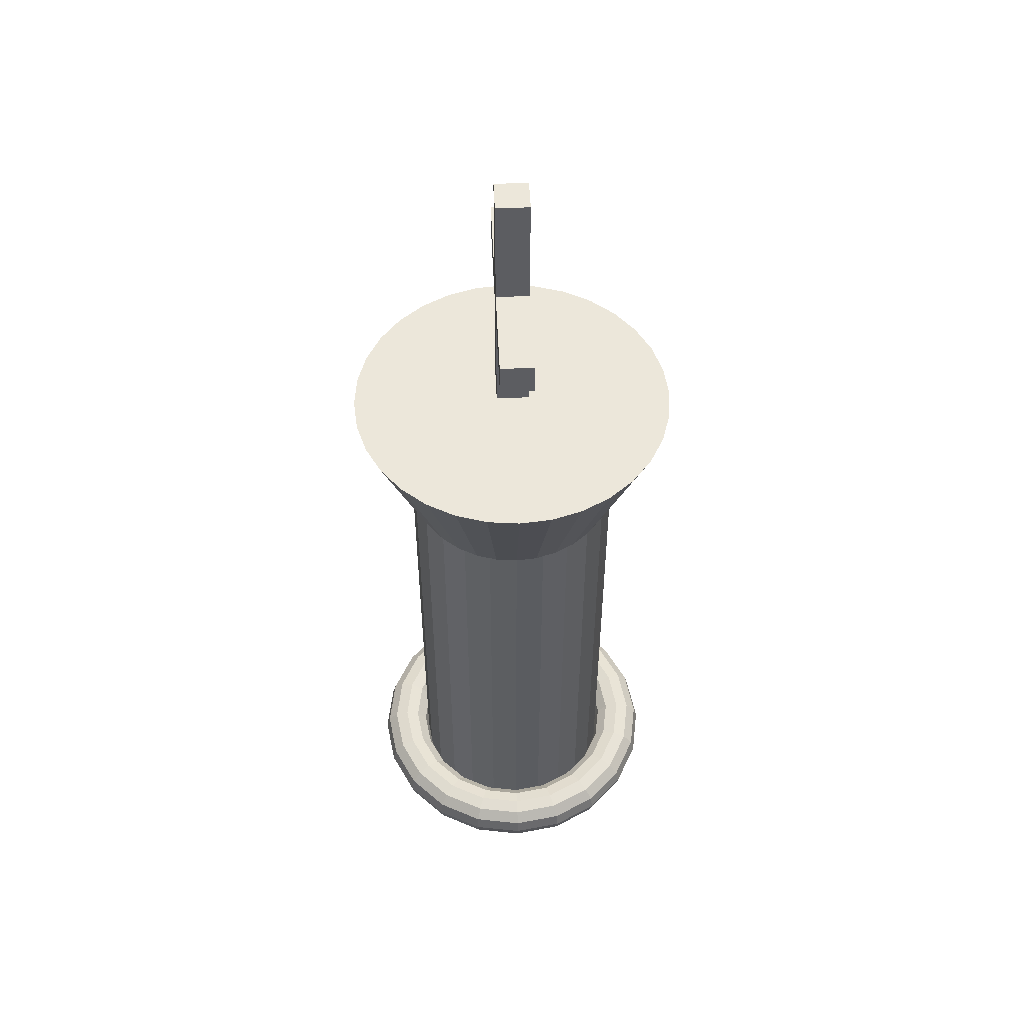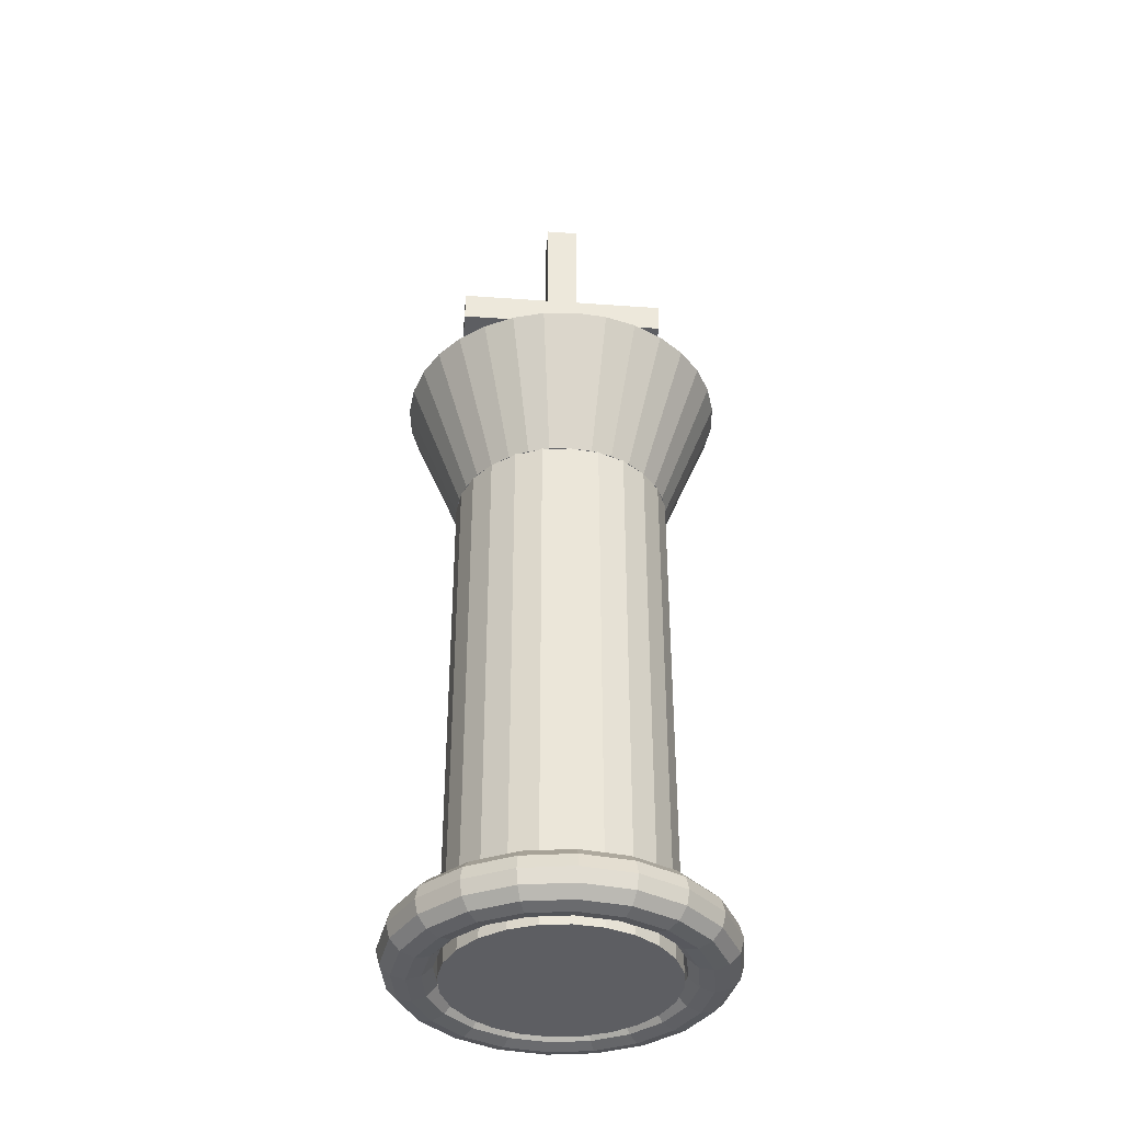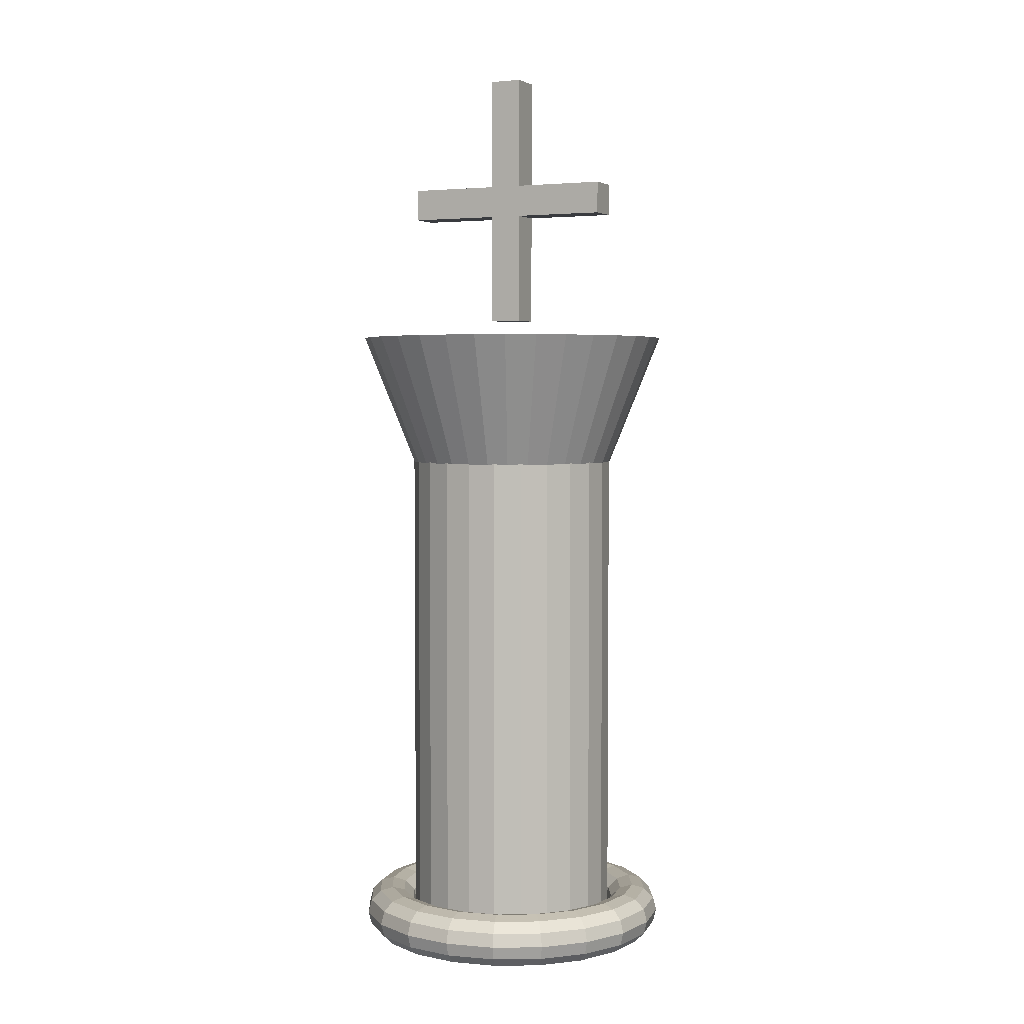
<metadata>
{"format":"obj","ext":"obj","renderer":"f3d","projection":"perspective","resolution":1024,"background":"white","views":[{"elev":52.4,"azim":87.4,"up":"+Y"},{"elev":-38.3,"azim":-5.1,"up":"+Y"},{"elev":3.8,"azim":-155.0,"up":"+Y"}]}
</metadata>
<code>
o Cone.001
v 0 1.225 0
v -0 0.975 0
v 0 1.225 -0.3
v -0 0.975 -0.2
v -0.05853 1.225 -0.2942
v -0.03902 0.975 -0.1962
v -0.1148 1.225 -0.2772
v -0.07654 0.975 -0.1848
v -0.1667 1.225 -0.2494
v -0.1111 0.975 -0.1663
v -0.2121 1.225 -0.2121
v -0.1414 0.975 -0.1414
v -0.2494 1.225 -0.1667
v -0.1663 0.975 -0.1111
v -0.2772 1.225 -0.1148
v -0.1848 0.975 -0.07654
v -0.2942 1.225 -0.05853
v -0.1962 0.975 -0.03902
v -0.3 1.225 -0
v -0.2 0.975 -0
v -0.2942 1.225 0.05853
v -0.1962 0.975 0.03902
v -0.2772 1.225 0.1148
v -0.1848 0.975 0.07654
v -0.2494 1.225 0.1667
v -0.1663 0.975 0.1111
v -0.2121 1.225 0.2121
v -0.1414 0.975 0.1414
v -0.1667 1.225 0.2494
v -0.1111 0.975 0.1663
v -0.1148 1.225 0.2772
v -0.07654 0.975 0.1848
v -0.05853 1.225 0.2942
v -0.03902 0.975 0.1962
v 0 1.225 0.3
v 0 0.975 0.2
v 0.05853 1.225 0.2942
v 0.03902 0.975 0.1962
v 0.1148 1.225 0.2772
v 0.07654 0.975 0.1848
v 0.1667 1.225 0.2494
v 0.1111 0.975 0.1663
v 0.2121 1.225 0.2121
v 0.1414 0.975 0.1414
v 0.2494 1.225 0.1667
v 0.1663 0.975 0.1111
v 0.2772 1.225 0.1148
v 0.1848 0.975 0.07654
v 0.2942 1.225 0.05853
v 0.1962 0.975 0.03902
v 0.3 1.225 -0
v 0.2 0.975 -0
v 0.2942 1.225 -0.05853
v 0.1962 0.975 -0.03902
v 0.2772 1.225 -0.1148
v 0.1848 0.975 -0.07654
v 0.2494 1.225 -0.1667
v 0.1663 0.975 -0.1111
v 0.2121 1.225 -0.2121
v 0.1414 0.975 -0.1414
v 0.1667 1.225 -0.2494
v 0.1111 0.975 -0.1663
v 0.1148 1.225 -0.2772
v 0.07654 0.975 -0.1848
v 0.05853 1.225 -0.2942
v 0.03902 0.975 -0.1962
f 1 3 5
f 2 6 4
f 3 4 6 5
f 1 5 7
f 2 8 6
f 5 6 8 7
f 1 7 9
f 2 10 8
f 7 8 10 9
f 1 9 11
f 2 12 10
f 9 10 12 11
f 1 11 13
f 2 14 12
f 11 12 14 13
f 1 13 15
f 2 16 14
f 13 14 16 15
f 1 15 17
f 2 18 16
f 15 16 18 17
f 1 17 19
f 2 20 18
f 17 18 20 19
f 1 19 21
f 2 22 20
f 19 20 22 21
f 1 21 23
f 2 24 22
f 21 22 24 23
f 1 23 25
f 2 26 24
f 23 24 26 25
f 1 25 27
f 2 28 26
f 25 26 28 27
f 1 27 29
f 2 30 28
f 27 28 30 29
f 1 29 31
f 2 32 30
f 29 30 32 31
f 1 31 33
f 2 34 32
f 31 32 34 33
f 1 33 35
f 2 36 34
f 33 34 36 35
f 1 35 37
f 2 38 36
f 35 36 38 37
f 1 37 39
f 2 40 38
f 37 38 40 39
f 1 39 41
f 2 42 40
f 39 40 42 41
f 1 41 43
f 2 44 42
f 41 42 44 43
f 1 43 45
f 2 46 44
f 43 44 46 45
f 1 45 47
f 2 48 46
f 45 46 48 47
f 1 47 49
f 2 50 48
f 47 48 50 49
f 1 49 51
f 2 52 50
f 49 50 52 51
f 1 51 53
f 2 54 52
f 51 52 54 53
f 1 53 55
f 2 56 54
f 53 54 56 55
f 1 55 57
f 2 58 56
f 55 56 58 57
f 1 57 59
f 2 60 58
f 57 58 60 59
f 1 59 61
f 2 62 60
f 59 60 62 61
f 1 61 63
f 2 64 62
f 61 62 64 63
f 1 63 65
f 2 66 64
f 63 64 66 65
f 1 65 3
f 2 4 66
f 65 66 4 3
o Cube
v -0.03 1.26 0.03
v -0.03 1.74 0.03
v -0.03 1.26 -0.03
v -0.03 1.74 -0.03
v 0.03 1.26 0.03
v 0.03 1.74 0.03
v 0.03 1.26 -0.03
v 0.03 1.74 -0.03
f 67 68 70 69
f 69 70 74 73
f 73 74 72 71
f 71 72 68 67
f 69 73 71 67
f 74 70 68 72
o Cylinder_Cylinder.004
v 0 0.005 -0.2
v 0 0.995 -0.2
v 0.05176 0.005 -0.1932
v 0.05176 0.995 -0.1932
v 0.1 0.005 -0.1732
v 0.1 0.995 -0.1732
v 0.1414 0.005 -0.1414
v 0.1414 0.995 -0.1414
v 0.1732 0.005 -0.1
v 0.1732 0.995 -0.1
v 0.1932 0.005 -0.05176
v 0.1932 0.995 -0.05176
v 0.2 0.005 -0
v 0.2 0.995 -0
v 0.1932 0.005 0.05176
v 0.1932 0.995 0.05176
v 0.1732 0.005 0.1
v 0.1732 0.995 0.1
v 0.1414 0.005 0.1414
v 0.1414 0.995 0.1414
v 0.1 0.005 0.1732
v 0.1 0.995 0.1732
v 0.05176 0.005 0.1932
v 0.05176 0.995 0.1932
v 0 0.005 0.2
v 0 0.995 0.2
v -0.05176 0.005 0.1932
v -0.05176 0.995 0.1932
v -0.1 0.005 0.1732
v -0.1 0.995 0.1732
v -0.1414 0.005 0.1414
v -0.1414 0.995 0.1414
v -0.1732 0.005 0.1
v -0.1732 0.995 0.1
v -0.1932 0.005 0.05176
v -0.1932 0.995 0.05176
v -0.2 0.005 0
v -0.2 0.995 0
v -0.1932 0.005 -0.05176
v -0.1932 0.995 -0.05176
v -0.1732 0.005 -0.1
v -0.1732 0.995 -0.1
v -0.1414 0.005 -0.1414
v -0.1414 0.995 -0.1414
v -0.1 0.005 -0.1732
v -0.1 0.995 -0.1732
v -0.05176 0.005 -0.1932
v -0.05176 0.995 -0.1932
f 75 76 78 77
f 77 78 80 79
f 79 80 82 81
f 81 82 84 83
f 83 84 86 85
f 85 86 88 87
f 87 88 90 89
f 89 90 92 91
f 91 92 94 93
f 93 94 96 95
f 95 96 98 97
f 97 98 100 99
f 99 100 102 101
f 101 102 104 103
f 103 104 106 105
f 105 106 108 107
f 107 108 110 109
f 109 110 112 111
f 111 112 114 113
f 113 114 116 115
f 115 116 118 117
f 117 118 120 119
f 78 76 122 120 118 116 114 112 110 108 106 104 102 100 98 96 94 92 90 88 86 84 82 80
f 119 120 122 121
f 121 122 76 75
f 75 77 79 81 83 85 87 89 91 93 95 97 99 101 103 105 107 109 111 113 115 117 119 121
o Torus.004
v 0.3 0.05 0
v 0.2933 0.075 0
v 0.275 0.0933 0
v 0.25 0.1 0
v 0.225 0.0933 0
v 0.2067 0.075 0
v 0.2 0.05 0
v 0.2067 0.025 0
v 0.225 0.006699 0
v 0.25 0 0
v 0.275 0.006699 0
v 0.2933 0.025 0
v 0.2853 0.05 -0.0927
v 0.2789 0.075 -0.09063
v 0.2615 0.0933 -0.08498
v 0.2378 0.1 -0.07725
v 0.214 0.0933 -0.06953
v 0.1966 0.075 -0.06387
v 0.1902 0.05 -0.0618
v 0.1966 0.025 -0.06387
v 0.214 0.006699 -0.06953
v 0.2378 0 -0.07725
v 0.2615 0.006699 -0.08498
v 0.2789 0.025 -0.09063
v 0.2427 0.05 -0.1763
v 0.2373 0.075 -0.1724
v 0.2225 0.0933 -0.1616
v 0.2023 0.1 -0.1469
v 0.182 0.0933 -0.1323
v 0.1672 0.075 -0.1215
v 0.1618 0.05 -0.1176
v 0.1672 0.025 -0.1215
v 0.182 0.006699 -0.1323
v 0.2023 0 -0.1469
v 0.2225 0.006699 -0.1616
v 0.2373 0.025 -0.1724
v 0.1763 0.05 -0.2427
v 0.1724 0.075 -0.2373
v 0.1616 0.0933 -0.2225
v 0.1469 0.1 -0.2023
v 0.1323 0.0933 -0.182
v 0.1215 0.075 -0.1672
v 0.1176 0.05 -0.1618
v 0.1215 0.025 -0.1672
v 0.1323 0.006699 -0.182
v 0.1469 0 -0.2023
v 0.1616 0.006699 -0.2225
v 0.1724 0.025 -0.2373
v 0.0927 0.05 -0.2853
v 0.09063 0.075 -0.2789
v 0.08498 0.0933 -0.2615
v 0.07725 0.1 -0.2378
v 0.06953 0.0933 -0.214
v 0.06387 0.075 -0.1966
v 0.0618 0.05 -0.1902
v 0.06387 0.025 -0.1966
v 0.06953 0.006699 -0.214
v 0.07725 0 -0.2378
v 0.08498 0.006699 -0.2615
v 0.09063 0.025 -0.2789
v 0 0.05 -0.3
v 0 0.075 -0.2933
v 0 0.0933 -0.275
v 0 0.1 -0.25
v 0 0.0933 -0.225
v 0 0.075 -0.2067
v 0 0.05 -0.2
v 0 0.025 -0.2067
v 0 0.006699 -0.225
v 0 0 -0.25
v 0 0.006699 -0.275
v 0 0.025 -0.2933
v -0.0927 0.05 -0.2853
v -0.09063 0.075 -0.2789
v -0.08498 0.0933 -0.2615
v -0.07725 0.1 -0.2378
v -0.06953 0.0933 -0.214
v -0.06387 0.075 -0.1966
v -0.0618 0.05 -0.1902
v -0.06387 0.025 -0.1966
v -0.06953 0.006699 -0.214
v -0.07725 0 -0.2378
v -0.08498 0.006699 -0.2615
v -0.09063 0.025 -0.2789
v -0.1763 0.05 -0.2427
v -0.1724 0.075 -0.2373
v -0.1616 0.0933 -0.2225
v -0.1469 0.1 -0.2023
v -0.1323 0.0933 -0.182
v -0.1215 0.075 -0.1672
v -0.1176 0.05 -0.1618
v -0.1215 0.025 -0.1672
v -0.1323 0.006699 -0.182
v -0.1469 0 -0.2023
v -0.1616 0.006699 -0.2225
v -0.1724 0.025 -0.2373
v -0.2427 0.05 -0.1763
v -0.2373 0.075 -0.1724
v -0.2225 0.0933 -0.1616
v -0.2023 0.1 -0.1469
v -0.182 0.0933 -0.1323
v -0.1672 0.075 -0.1215
v -0.1618 0.05 -0.1176
v -0.1672 0.025 -0.1215
v -0.182 0.006699 -0.1323
v -0.2023 0 -0.1469
v -0.2225 0.006699 -0.1616
v -0.2373 0.025 -0.1724
v -0.2853 0.05 -0.0927
v -0.2789 0.075 -0.09063
v -0.2615 0.0933 -0.08498
v -0.2378 0.1 -0.07725
v -0.214 0.0933 -0.06953
v -0.1966 0.075 -0.06387
v -0.1902 0.05 -0.0618
v -0.1966 0.025 -0.06387
v -0.214 0.006699 -0.06953
v -0.2378 0 -0.07725
v -0.2615 0.006699 -0.08498
v -0.2789 0.025 -0.09063
v -0.3 0.05 -0
v -0.2933 0.075 -0
v -0.275 0.0933 -0
v -0.25 0.1 -0
v -0.225 0.0933 -0
v -0.2067 0.075 -0
v -0.2 0.05 -0
v -0.2067 0.025 -0
v -0.225 0.006699 -0
v -0.25 0 -0
v -0.275 0.006699 -0
v -0.2933 0.025 -0
v -0.2853 0.05 0.0927
v -0.2789 0.075 0.09063
v -0.2615 0.0933 0.08498
v -0.2378 0.1 0.07725
v -0.214 0.0933 0.06953
v -0.1966 0.075 0.06387
v -0.1902 0.05 0.0618
v -0.1966 0.025 0.06387
v -0.214 0.006699 0.06953
v -0.2378 0 0.07725
v -0.2615 0.006699 0.08498
v -0.2789 0.025 0.09063
v -0.2427 0.05 0.1763
v -0.2373 0.075 0.1724
v -0.2225 0.0933 0.1616
v -0.2023 0.1 0.1469
v -0.182 0.0933 0.1323
v -0.1672 0.075 0.1215
v -0.1618 0.05 0.1176
v -0.1672 0.025 0.1215
v -0.182 0.006699 0.1323
v -0.2023 0 0.1469
v -0.2225 0.006699 0.1616
v -0.2373 0.025 0.1724
v -0.1763 0.05 0.2427
v -0.1724 0.075 0.2373
v -0.1616 0.0933 0.2225
v -0.1469 0.1 0.2023
v -0.1323 0.0933 0.182
v -0.1215 0.075 0.1672
v -0.1176 0.05 0.1618
v -0.1215 0.025 0.1672
v -0.1323 0.006699 0.182
v -0.1469 0 0.2023
v -0.1616 0.006699 0.2225
v -0.1724 0.025 0.2373
v -0.0927 0.05 0.2853
v -0.09063 0.075 0.2789
v -0.08498 0.0933 0.2615
v -0.07725 0.1 0.2378
v -0.06953 0.0933 0.214
v -0.06387 0.075 0.1966
v -0.0618 0.05 0.1902
v -0.06387 0.025 0.1966
v -0.06953 0.006699 0.214
v -0.07725 0 0.2378
v -0.08498 0.006699 0.2615
v -0.09063 0.025 0.2789
v 0 0.05 0.3
v 0 0.075 0.2933
v 0 0.0933 0.275
v 0 0.1 0.25
v 0 0.0933 0.225
v 0 0.075 0.2067
v 0 0.05 0.2
v 0 0.025 0.2067
v 0 0.006699 0.225
v 0 0 0.25
v 0 0.006699 0.275
v 0 0.025 0.2933
v 0.0927 0.05 0.2853
v 0.09063 0.075 0.2789
v 0.08498 0.0933 0.2615
v 0.07725 0.1 0.2378
v 0.06953 0.0933 0.214
v 0.06387 0.075 0.1966
v 0.0618 0.05 0.1902
v 0.06387 0.025 0.1966
v 0.06953 0.006699 0.214
v 0.07725 0 0.2378
v 0.08498 0.006699 0.2615
v 0.09063 0.025 0.2789
v 0.1763 0.05 0.2427
v 0.1724 0.075 0.2373
v 0.1616 0.0933 0.2225
v 0.1469 0.1 0.2023
v 0.1323 0.0933 0.182
v 0.1215 0.075 0.1672
v 0.1176 0.05 0.1618
v 0.1215 0.025 0.1672
v 0.1323 0.006699 0.182
v 0.1469 0 0.2023
v 0.1616 0.006699 0.2225
v 0.1724 0.025 0.2373
v 0.2427 0.05 0.1763
v 0.2373 0.075 0.1724
v 0.2225 0.0933 0.1616
v 0.2023 0.1 0.1469
v 0.182 0.0933 0.1323
v 0.1672 0.075 0.1215
v 0.1618 0.05 0.1176
v 0.1672 0.025 0.1215
v 0.182 0.006699 0.1323
v 0.2023 0 0.1469
v 0.2225 0.006699 0.1616
v 0.2373 0.025 0.1724
v 0.2853 0.05 0.0927
v 0.2789 0.075 0.09063
v 0.2615 0.0933 0.08498
v 0.2378 0.1 0.07725
v 0.214 0.0933 0.06953
v 0.1966 0.075 0.06387
v 0.1902 0.05 0.0618
v 0.1966 0.025 0.06387
v 0.214 0.006699 0.06953
v 0.2378 0 0.07725
v 0.2615 0.006699 0.08498
v 0.2789 0.025 0.09063
f 123 135 136 124
f 124 136 137 125
f 125 137 138 126
f 126 138 139 127
f 127 139 140 128
f 128 140 141 129
f 129 141 142 130
f 130 142 143 131
f 131 143 144 132
f 132 144 145 133
f 133 145 146 134
f 134 146 135 123
f 135 147 148 136
f 136 148 149 137
f 137 149 150 138
f 138 150 151 139
f 139 151 152 140
f 140 152 153 141
f 141 153 154 142
f 142 154 155 143
f 143 155 156 144
f 144 156 157 145
f 145 157 158 146
f 146 158 147 135
f 147 159 160 148
f 148 160 161 149
f 149 161 162 150
f 150 162 163 151
f 151 163 164 152
f 152 164 165 153
f 153 165 166 154
f 154 166 167 155
f 155 167 168 156
f 156 168 169 157
f 157 169 170 158
f 158 170 159 147
f 159 171 172 160
f 160 172 173 161
f 161 173 174 162
f 162 174 175 163
f 163 175 176 164
f 164 176 177 165
f 165 177 178 166
f 166 178 179 167
f 167 179 180 168
f 168 180 181 169
f 169 181 182 170
f 170 182 171 159
f 171 183 184 172
f 172 184 185 173
f 173 185 186 174
f 174 186 187 175
f 175 187 188 176
f 176 188 189 177
f 177 189 190 178
f 178 190 191 179
f 179 191 192 180
f 180 192 193 181
f 181 193 194 182
f 182 194 183 171
f 183 195 196 184
f 184 196 197 185
f 185 197 198 186
f 186 198 199 187
f 187 199 200 188
f 188 200 201 189
f 189 201 202 190
f 190 202 203 191
f 191 203 204 192
f 192 204 205 193
f 193 205 206 194
f 194 206 195 183
f 195 207 208 196
f 196 208 209 197
f 197 209 210 198
f 198 210 211 199
f 199 211 212 200
f 200 212 213 201
f 201 213 214 202
f 202 214 215 203
f 203 215 216 204
f 204 216 217 205
f 205 217 218 206
f 206 218 207 195
f 207 219 220 208
f 208 220 221 209
f 209 221 222 210
f 210 222 223 211
f 211 223 224 212
f 212 224 225 213
f 213 225 226 214
f 214 226 227 215
f 215 227 228 216
f 216 228 229 217
f 217 229 230 218
f 218 230 219 207
f 219 231 232 220
f 220 232 233 221
f 221 233 234 222
f 222 234 235 223
f 223 235 236 224
f 224 236 237 225
f 225 237 238 226
f 226 238 239 227
f 227 239 240 228
f 228 240 241 229
f 229 241 242 230
f 230 242 231 219
f 231 243 244 232
f 232 244 245 233
f 233 245 246 234
f 234 246 247 235
f 235 247 248 236
f 236 248 249 237
f 237 249 250 238
f 238 250 251 239
f 239 251 252 240
f 240 252 253 241
f 241 253 254 242
f 242 254 243 231
f 243 255 256 244
f 244 256 257 245
f 245 257 258 246
f 246 258 259 247
f 247 259 260 248
f 248 260 261 249
f 249 261 262 250
f 250 262 263 251
f 251 263 264 252
f 252 264 265 253
f 253 265 266 254
f 254 266 255 243
f 255 267 268 256
f 256 268 269 257
f 257 269 270 258
f 258 270 271 259
f 259 271 272 260
f 260 272 273 261
f 261 273 274 262
f 262 274 275 263
f 263 275 276 264
f 264 276 277 265
f 265 277 278 266
f 266 278 267 255
f 267 279 280 268
f 268 280 281 269
f 269 281 282 270
f 270 282 283 271
f 271 283 284 272
f 272 284 285 273
f 273 285 286 274
f 274 286 287 275
f 275 287 288 276
f 276 288 289 277
f 277 289 290 278
f 278 290 279 267
f 279 291 292 280
f 280 292 293 281
f 281 293 294 282
f 282 294 295 283
f 283 295 296 284
f 284 296 297 285
f 285 297 298 286
f 286 298 299 287
f 287 299 300 288
f 288 300 301 289
f 289 301 302 290
f 290 302 291 279
f 291 303 304 292
f 292 304 305 293
f 293 305 306 294
f 294 306 307 295
f 295 307 308 296
f 296 308 309 297
f 297 309 310 298
f 298 310 311 299
f 299 311 312 300
f 300 312 313 301
f 301 313 314 302
f 302 314 303 291
f 303 315 316 304
f 304 316 317 305
f 305 317 318 306
f 306 318 319 307
f 307 319 320 308
f 308 320 321 309
f 309 321 322 310
f 310 322 323 311
f 311 323 324 312
f 312 324 325 313
f 313 325 326 314
f 314 326 315 303
f 315 327 328 316
f 316 328 329 317
f 317 329 330 318
f 318 330 331 319
f 319 331 332 320
f 320 332 333 321
f 321 333 334 322
f 322 334 335 323
f 323 335 336 324
f 324 336 337 325
f 325 337 338 326
f 326 338 327 315
f 327 339 340 328
f 328 340 341 329
f 329 341 342 330
f 330 342 343 331
f 331 343 344 332
f 332 344 345 333
f 333 345 346 334
f 334 346 347 335
f 335 347 348 336
f 336 348 349 337
f 337 349 350 338
f 338 350 339 327
f 339 351 352 340
f 340 352 353 341
f 341 353 354 342
f 342 354 355 343
f 343 355 356 344
f 344 356 357 345
f 345 357 358 346
f 346 358 359 347
f 347 359 360 348
f 348 360 361 349
f 349 361 362 350
f 350 362 351 339
f 351 123 124 352
f 352 124 125 353
f 353 125 126 354
f 354 126 127 355
f 355 127 128 356
f 356 128 129 357
f 357 129 130 358
f 358 130 131 359
f 359 131 132 360
f 360 132 133 361
f 361 133 134 362
f 362 134 123 351
o Cube.001
v -0.2 1.53 0.03
v 0.2 1.53 0.03
v -0.2 1.53 -0.03
v 0.2 1.53 -0.03
v -0.2 1.47 0.03
v 0.2 1.47 0.03
v -0.2 1.47 -0.03
v 0.2 1.47 -0.03
f 363 364 366 365
f 365 366 370 369
f 369 370 368 367
f 367 368 364 363
f 365 369 367 363
f 370 366 364 368

</code>
